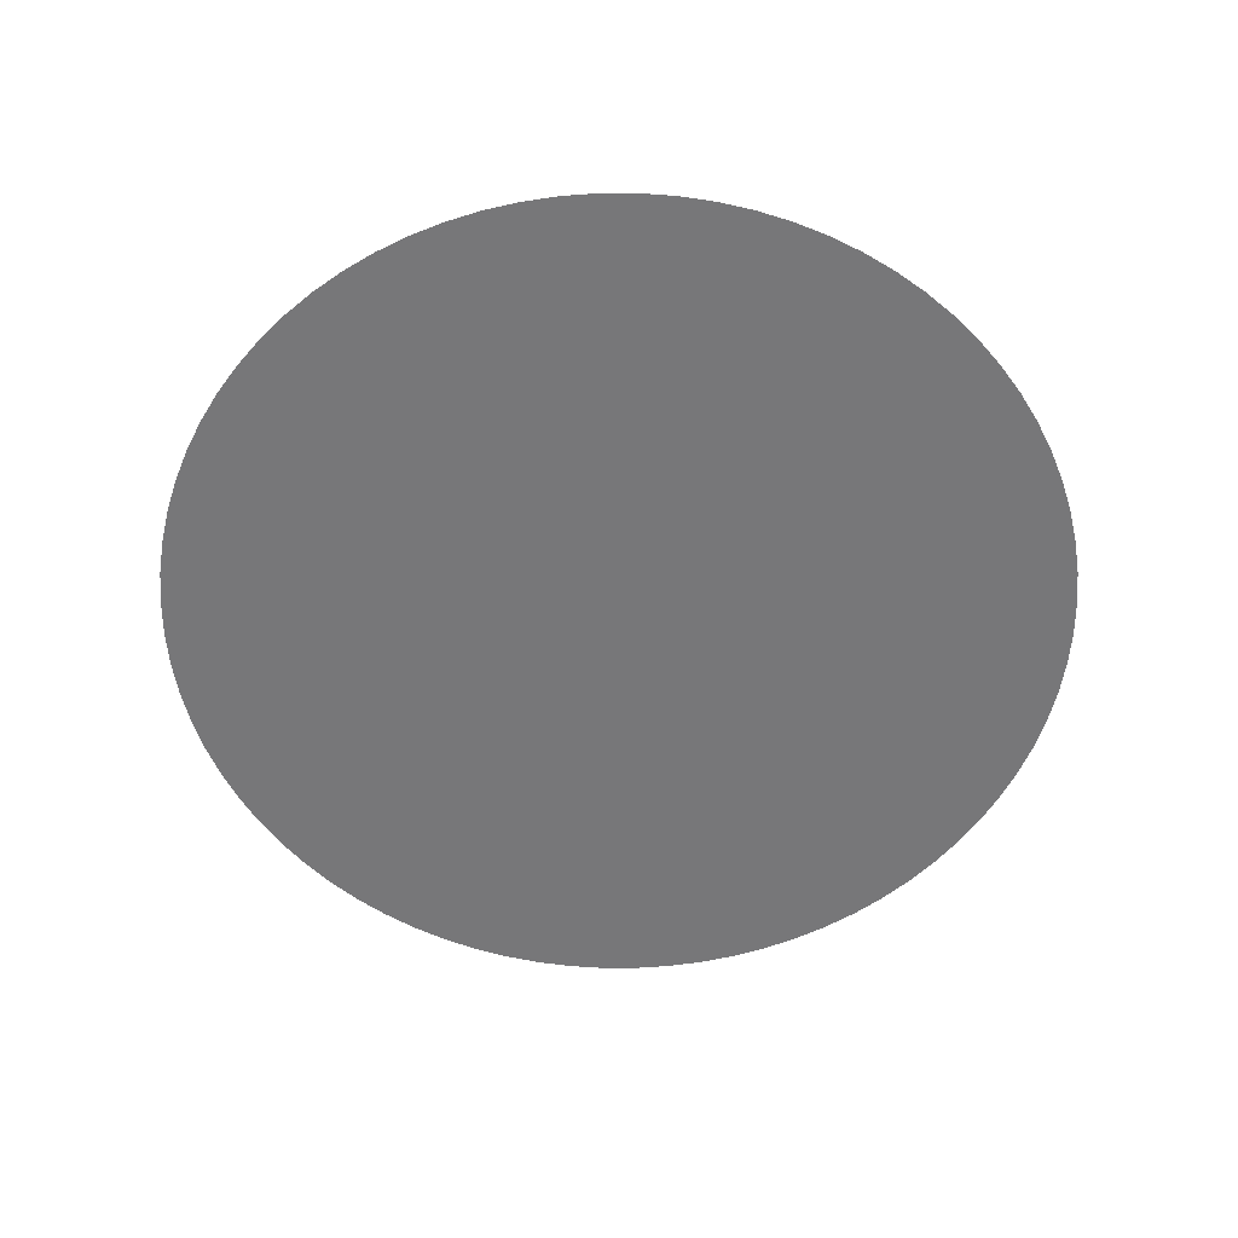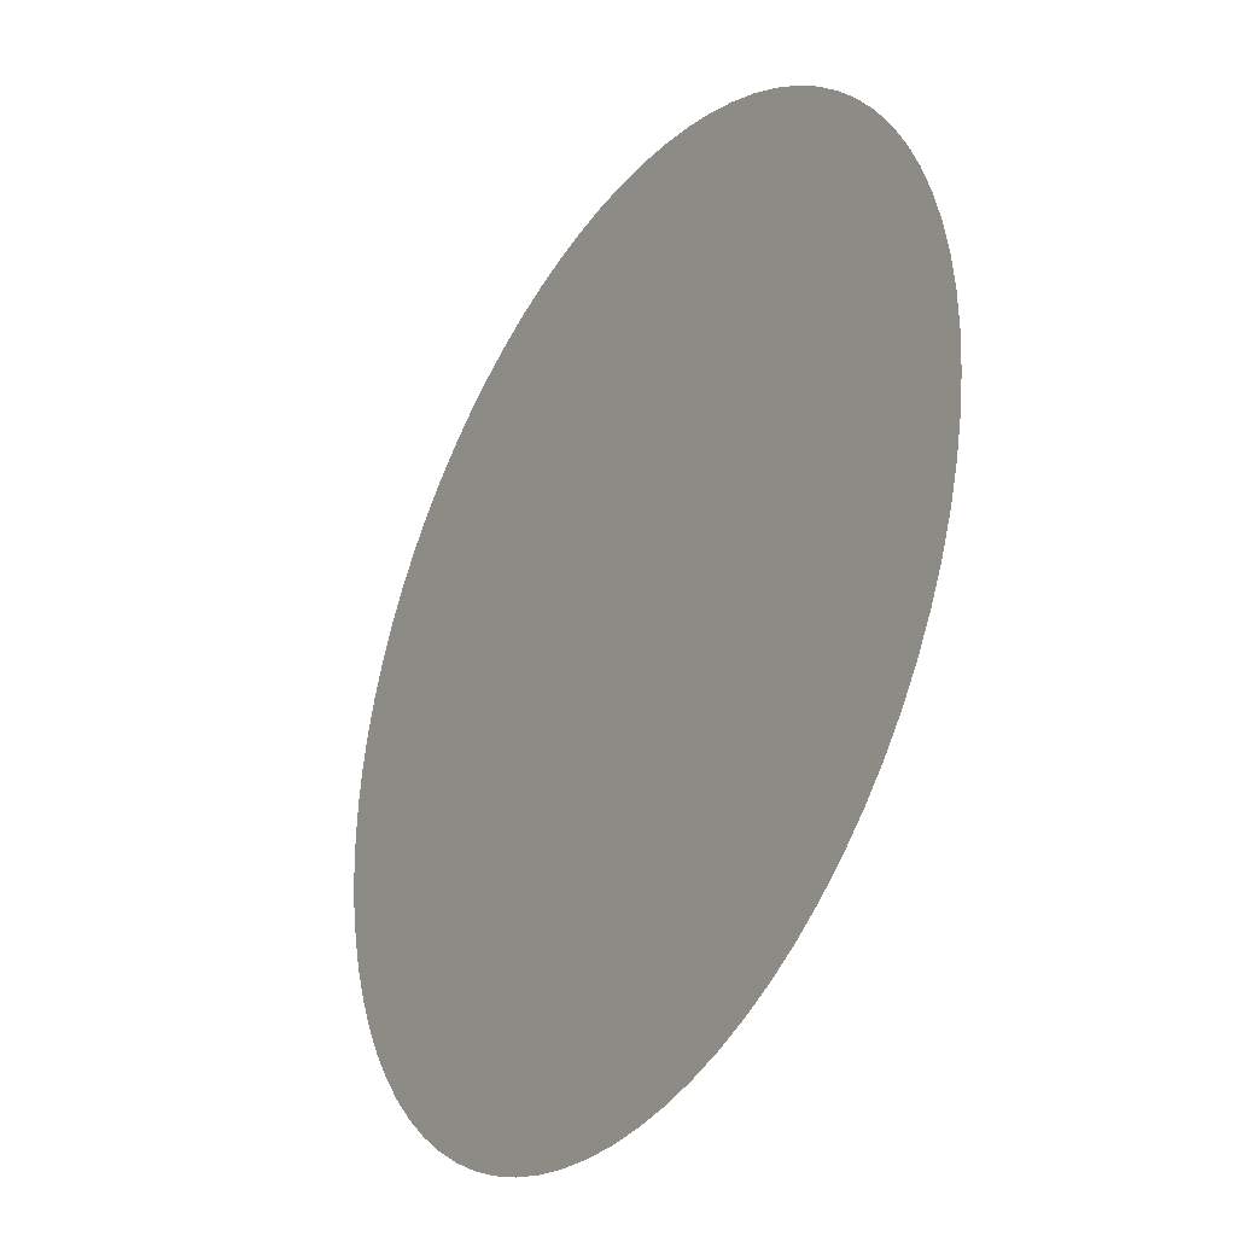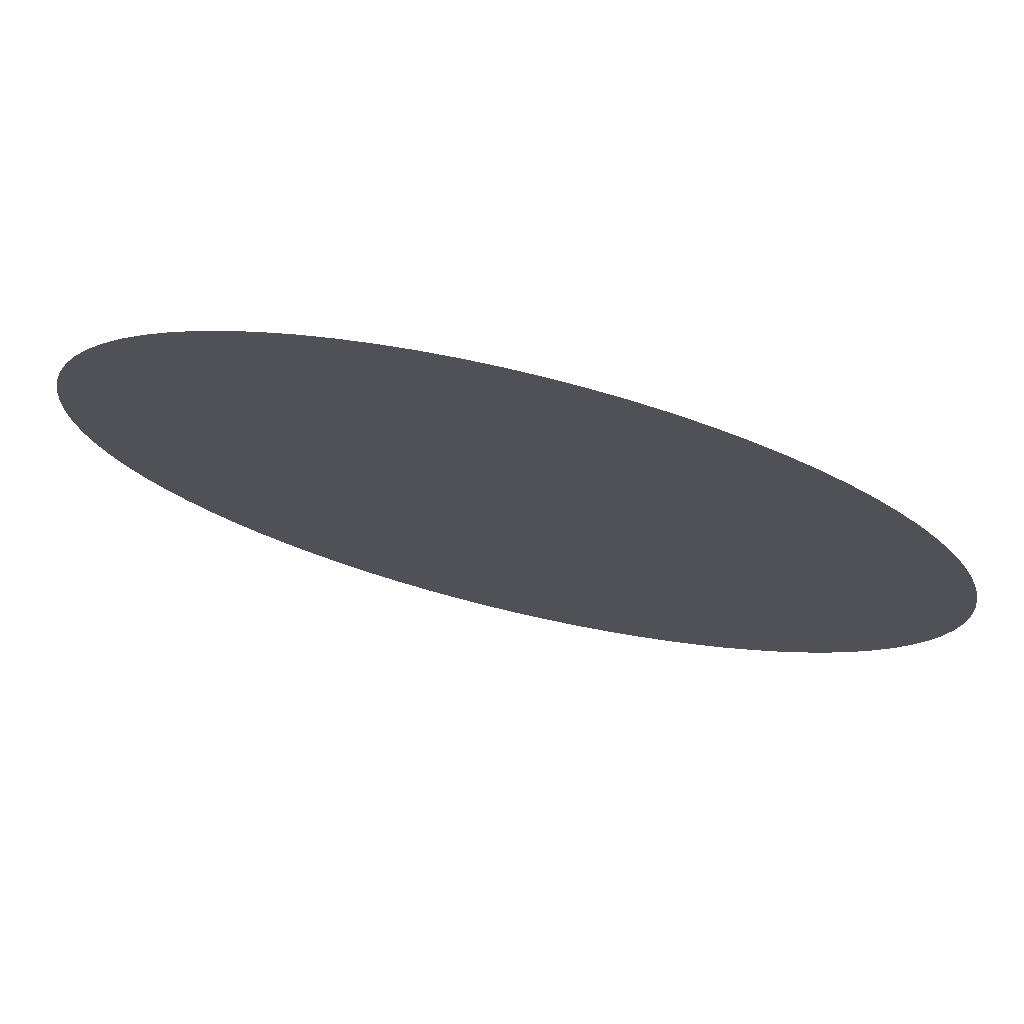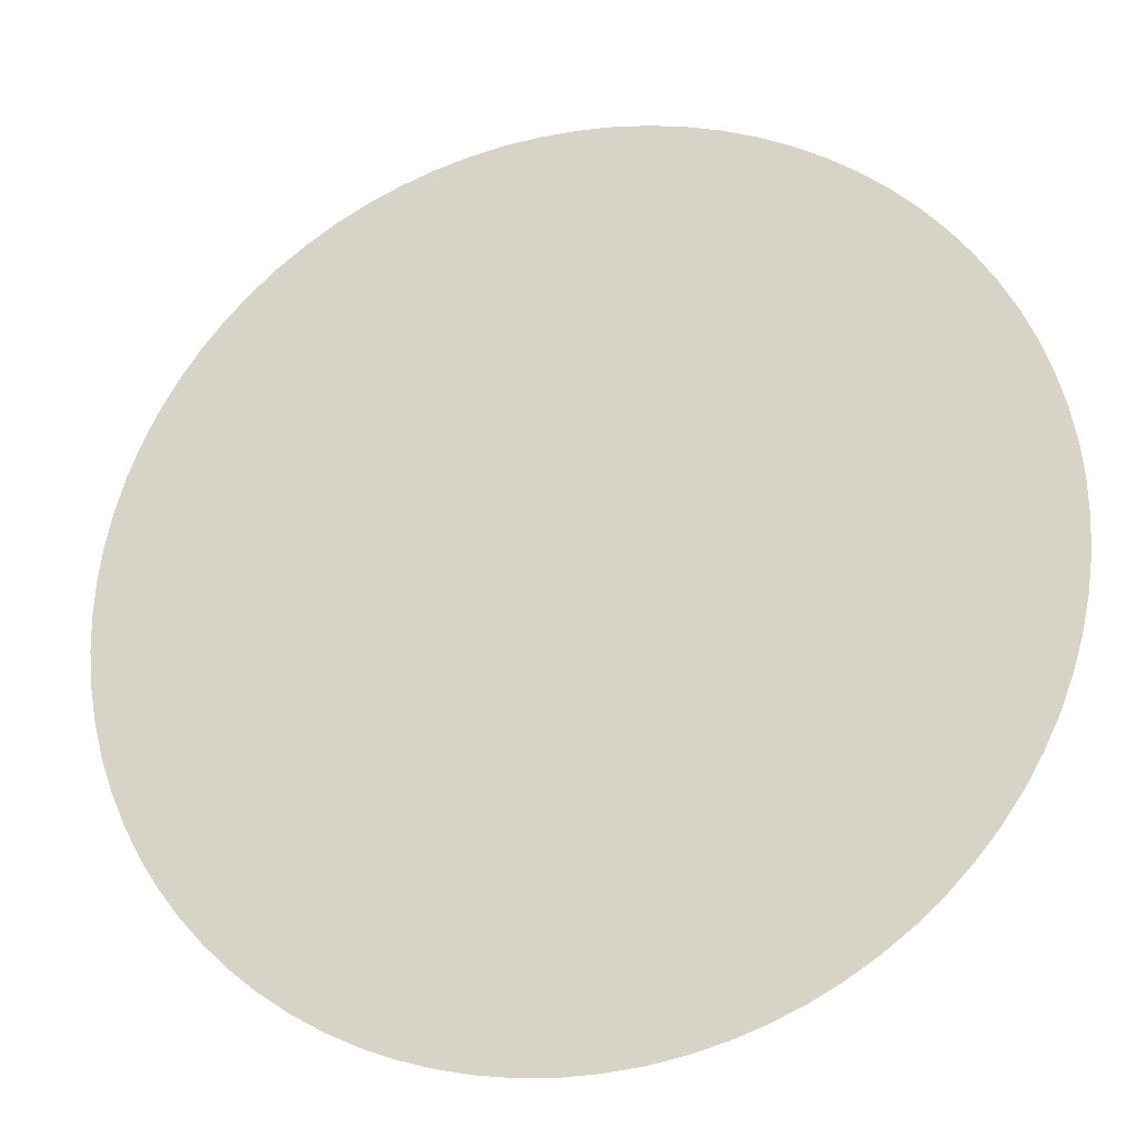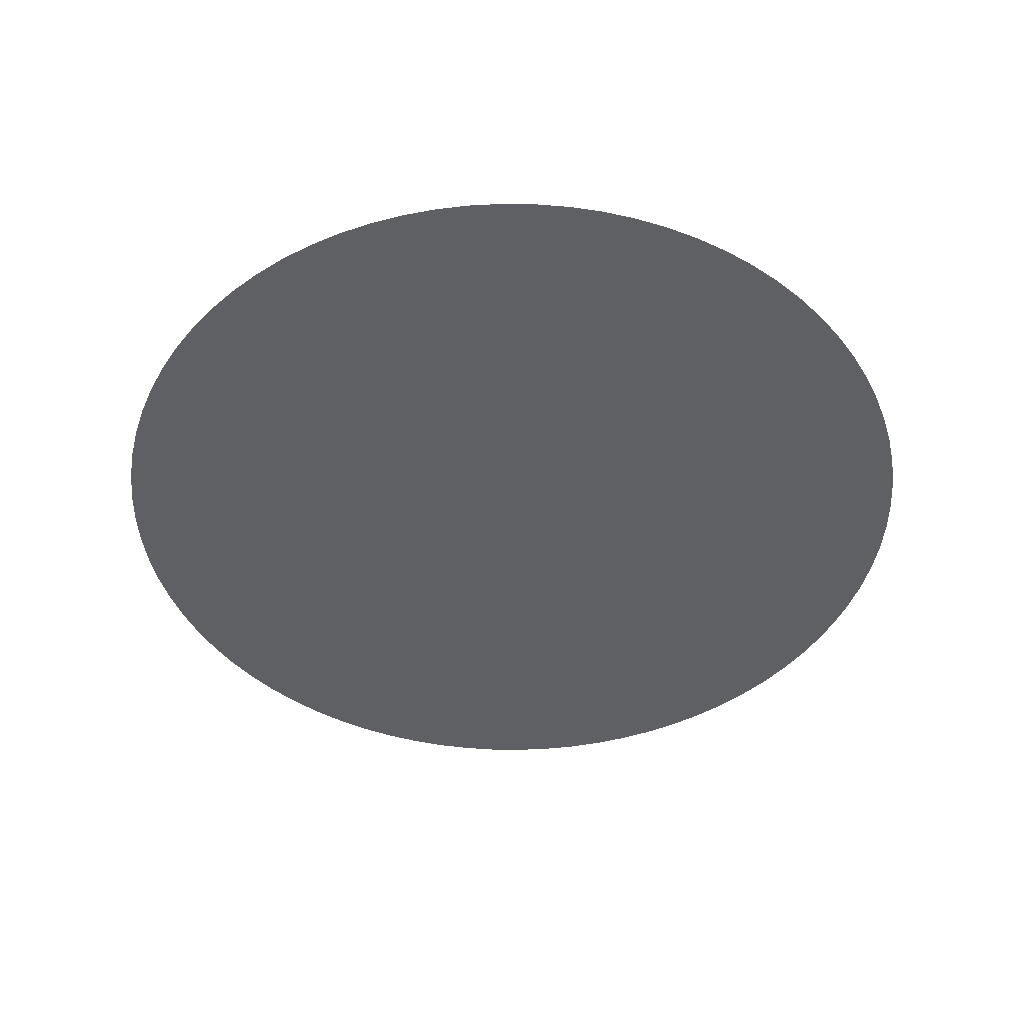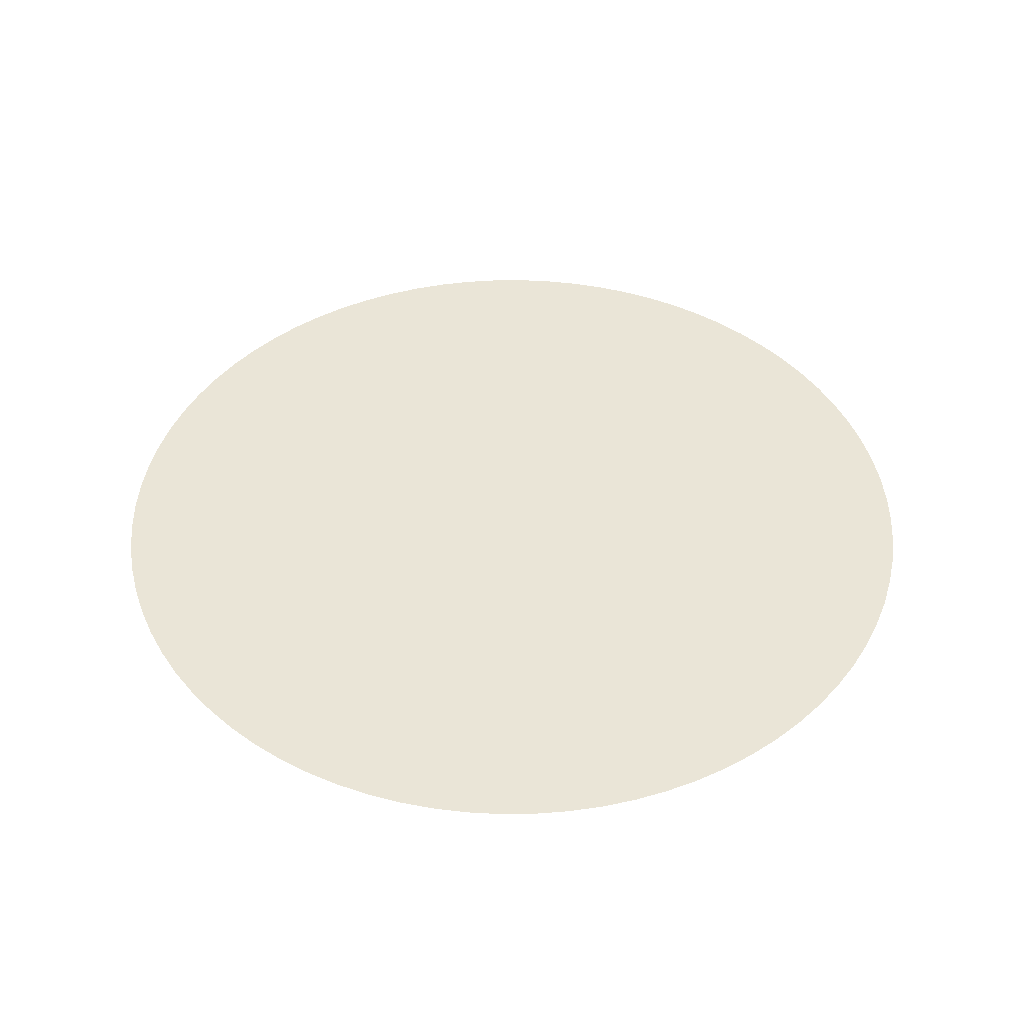
<metadata>
{"format":"obj","ext":"obj","renderer":"f3d","projection":"perspective","resolution":1024,"background":"white","views":[{"elev":-57.2,"azim":93.3,"up":"+Y"},{"elev":-32.9,"azim":58.1,"up":"+Z"},{"elev":75.4,"azim":-166.6,"up":"+Z"},{"elev":-24.7,"azim":15.6,"up":"+Z"},{"elev":-45.3,"azim":-177.7,"up":"+Y"},{"elev":44.0,"azim":29.5,"up":"+Y"}]}
</metadata>
<code>
o #ID187
v 0.02451 0.02119 0.02418
v 0.02845 0.02119 0.02247
v 0.02652 0.02119 0.0234
v 0.02245 0.02119 0.0248
v 0.03031 0.02119 0.02138
v 0.02035 0.02119 0.02525
v 0.03208 0.02119 0.02016
v 0.01822 0.02119 0.02555
v 0.03374 0.02119 0.0188
v 0.01607 0.02119 0.02567
v 0.0353 0.02119 0.01731
v 0.01392 0.02119 0.02562
v 0.03673 0.02119 0.01571
v 0.01179 0.02119 0.02541
v 0.03803 0.02119 0.01399
v 0.00967 0.02119 0.02502
v 0.03919 0.02119 0.01218
v 0.007591 0.02119 0.02447
v 0.04021 0.02119 0.01029
v 0.005561 0.02119 0.02377
v 0.04108 0.02119 0.008323
v 0.003592 0.02119 0.0229
v 0.04179 0.02119 0.006293
v 0.001698 0.02119 0.02188
v 0.04233 0.02119 0.004213
v -0.00011 0.02119 0.02072
v 0.04272 0.02119 0.002097
v -0.001822 0.02119 0.01942
v 0.04293 0.02119 -4.2e-05
v -0.003426 0.02119 0.01799
v 0.04298 0.02119 -0.002192
v -0.004913 0.02119 0.01643
v 0.04286 0.02119 -0.004339
v -0.006273 0.02119 0.01477
v 0.04257 0.02119 -0.006469
v -0.007499 0.02119 0.013
v 0.04211 0.02119 -0.008571
v -0.008582 0.02119 0.01114
v 0.04149 0.02119 -0.01063
v -0.009517 0.02119 0.009206
v 0.04071 0.02119 -0.01263
v -0.0103 0.02119 0.007202
v 0.03978 0.02119 -0.01457
v -0.01092 0.02119 0.005143
v 0.03869 0.02119 -0.01643
v -0.01137 0.02119 0.003041
v 0.03747 0.02119 -0.01819
v -0.01166 0.02119 0.000911
v 0.03611 0.02119 -0.01986
v -0.01178 0.02119 -0.001236
v 0.03462 0.02119 -0.02141
v -0.01174 0.02119 -0.003386
v 0.03302 0.02119 -0.02285
v -0.01152 0.02119 -0.005525
v 0.0313 0.02119 -0.02415
v -0.01114 0.02119 -0.007641
v 0.0295 0.02119 -0.02531
v -0.01059 0.02119 -0.00972
v 0.0276 0.02119 -0.02633
v -0.009882 0.02119 -0.01175
v 0.02563 0.02119 -0.02719
v -0.009016 0.02119 -0.01372
v 0.0236 0.02119 -0.0279
v -0.007999 0.02119 -0.01561
v 0.02152 0.02119 -0.02845
v -0.006835 0.02119 -0.01742
v 0.01941 0.02119 -0.02883
v -0.005534 0.02119 -0.01913
v 0.01727 0.02119 -0.02905
v -0.004102 0.02119 -0.02074
v 0.01512 0.02119 -0.02909
v -0.002549 0.02119 -0.02222
v 0.01297 0.02119 -0.02897
v -0.000884 0.02119 -0.02358
v 0.01084 0.02119 -0.02868
v 0.000883 0.02119 -0.02481
v 0.00874 0.02119 -0.02823
v 0.002741 0.02119 -0.02589
v 0.006681 0.02119 -0.02761
v 0.004677 0.02119 -0.02683
v 0.004677 0.02119 -0.02683
v 0.002741 0.02119 -0.02589
v 0.006681 0.02119 -0.02761
v 0.00874 0.02119 -0.02823
v 0.000883 0.02119 -0.02481
v 0.01084 0.02119 -0.02868
v -0.000884 0.02119 -0.02358
v 0.01297 0.02119 -0.02897
v -0.002549 0.02119 -0.02222
v 0.01512 0.02119 -0.02909
v -0.004102 0.02119 -0.02074
v 0.01727 0.02119 -0.02905
v -0.005534 0.02119 -0.01913
v 0.01941 0.02119 -0.02883
v -0.006835 0.02119 -0.01742
v 0.02152 0.02119 -0.02845
v -0.007999 0.02119 -0.01561
v 0.0236 0.02119 -0.0279
v -0.009016 0.02119 -0.01372
v 0.02563 0.02119 -0.02719
v -0.009882 0.02119 -0.01175
v 0.0276 0.02119 -0.02633
v -0.01059 0.02119 -0.00972
v 0.0295 0.02119 -0.02531
v -0.01114 0.02119 -0.007641
v 0.0313 0.02119 -0.02415
v -0.01152 0.02119 -0.005525
v 0.03302 0.02119 -0.02285
v -0.01174 0.02119 -0.003386
v 0.03462 0.02119 -0.02141
v -0.01178 0.02119 -0.001236
v 0.03611 0.02119 -0.01986
v -0.01166 0.02119 0.000911
v 0.03747 0.02119 -0.01819
v -0.01137 0.02119 0.003041
v 0.03869 0.02119 -0.01643
v -0.01092 0.02119 0.005143
v 0.03978 0.02119 -0.01457
v -0.0103 0.02119 0.007202
v 0.04071 0.02119 -0.01263
v -0.009517 0.02119 0.009206
v 0.04149 0.02119 -0.01063
v -0.008582 0.02119 0.01114
v 0.04211 0.02119 -0.008571
v -0.007499 0.02119 0.013
v 0.04257 0.02119 -0.006469
v -0.006273 0.02119 0.01477
v 0.04286 0.02119 -0.004339
v -0.004913 0.02119 0.01643
v 0.04298 0.02119 -0.002192
v -0.003426 0.02119 0.01799
v 0.04293 0.02119 -4.2e-05
v -0.001822 0.02119 0.01942
v 0.04272 0.02119 0.002097
v -0.00011 0.02119 0.02072
v 0.04233 0.02119 0.004213
v 0.001698 0.02119 0.02188
v 0.04179 0.02119 0.006293
v 0.003592 0.02119 0.0229
v 0.04108 0.02119 0.008323
v 0.005561 0.02119 0.02377
v 0.04021 0.02119 0.01029
v 0.007591 0.02119 0.02447
v 0.03919 0.02119 0.01218
v 0.00967 0.02119 0.02502
v 0.03803 0.02119 0.01399
v 0.01179 0.02119 0.02541
v 0.03673 0.02119 0.01571
v 0.01392 0.02119 0.02562
v 0.0353 0.02119 0.01731
v 0.01607 0.02119 0.02567
v 0.03374 0.02119 0.0188
v 0.01822 0.02119 0.02555
v 0.03208 0.02119 0.02016
v 0.02035 0.02119 0.02525
v 0.03031 0.02119 0.02138
v 0.02245 0.02119 0.0248
v 0.02845 0.02119 0.02247
v 0.02451 0.02119 0.02418
v 0.02652 0.02119 0.0234
f 1 2 3
f 2 1 4
f 2 4 5
f 5 4 6
f 5 6 7
f 7 6 8
f 7 8 9
f 9 8 10
f 9 10 11
f 11 10 12
f 11 12 13
f 13 12 14
f 13 14 15
f 15 14 16
f 15 16 17
f 17 16 18
f 17 18 19
f 19 18 20
f 19 20 21
f 21 20 22
f 21 22 23
f 23 22 24
f 23 24 25
f 25 24 26
f 25 26 27
f 27 26 28
f 27 28 29
f 29 28 30
f 29 30 31
f 31 30 32
f 31 32 33
f 33 32 34
f 33 34 35
f 35 34 36
f 35 36 37
f 37 36 38
f 37 38 39
f 39 38 40
f 39 40 41
f 41 40 42
f 41 42 43
f 43 42 44
f 43 44 45
f 45 44 46
f 45 46 47
f 47 46 48
f 47 48 49
f 49 48 50
f 49 50 51
f 51 50 52
f 51 52 53
f 53 52 54
f 53 54 55
f 55 54 56
f 55 56 57
f 57 56 58
f 57 58 59
f 59 58 60
f 59 60 61
f 61 60 62
f 61 62 63
f 63 62 64
f 63 64 65
f 65 64 66
f 65 66 67
f 67 66 68
f 67 68 69
f 69 68 70
f 69 70 71
f 71 70 72
f 71 72 73
f 73 72 74
f 73 74 75
f 75 74 76
f 75 76 77
f 77 76 78
f 77 78 79
f 79 78 80
f 81 82 83
f 83 82 84
f 82 85 84
f 84 85 86
f 85 87 86
f 86 87 88
f 87 89 88
f 88 89 90
f 89 91 90
f 90 91 92
f 91 93 92
f 92 93 94
f 93 95 94
f 94 95 96
f 95 97 96
f 96 97 98
f 97 99 98
f 98 99 100
f 99 101 100
f 100 101 102
f 101 103 102
f 102 103 104
f 103 105 104
f 104 105 106
f 105 107 106
f 106 107 108
f 107 109 108
f 108 109 110
f 109 111 110
f 110 111 112
f 111 113 112
f 112 113 114
f 113 115 114
f 114 115 116
f 115 117 116
f 116 117 118
f 117 119 118
f 118 119 120
f 119 121 120
f 120 121 122
f 121 123 122
f 122 123 124
f 123 125 124
f 124 125 126
f 125 127 126
f 126 127 128
f 127 129 128
f 128 129 130
f 129 131 130
f 130 131 132
f 131 133 132
f 132 133 134
f 133 135 134
f 134 135 136
f 135 137 136
f 136 137 138
f 137 139 138
f 138 139 140
f 139 141 140
f 140 141 142
f 141 143 142
f 142 143 144
f 143 145 144
f 144 145 146
f 145 147 146
f 146 147 148
f 147 149 148
f 148 149 150
f 149 151 150
f 150 151 152
f 151 153 152
f 152 153 154
f 153 155 154
f 154 155 156
f 155 157 156
f 156 157 158
f 157 159 158
f 160 158 159

</code>
